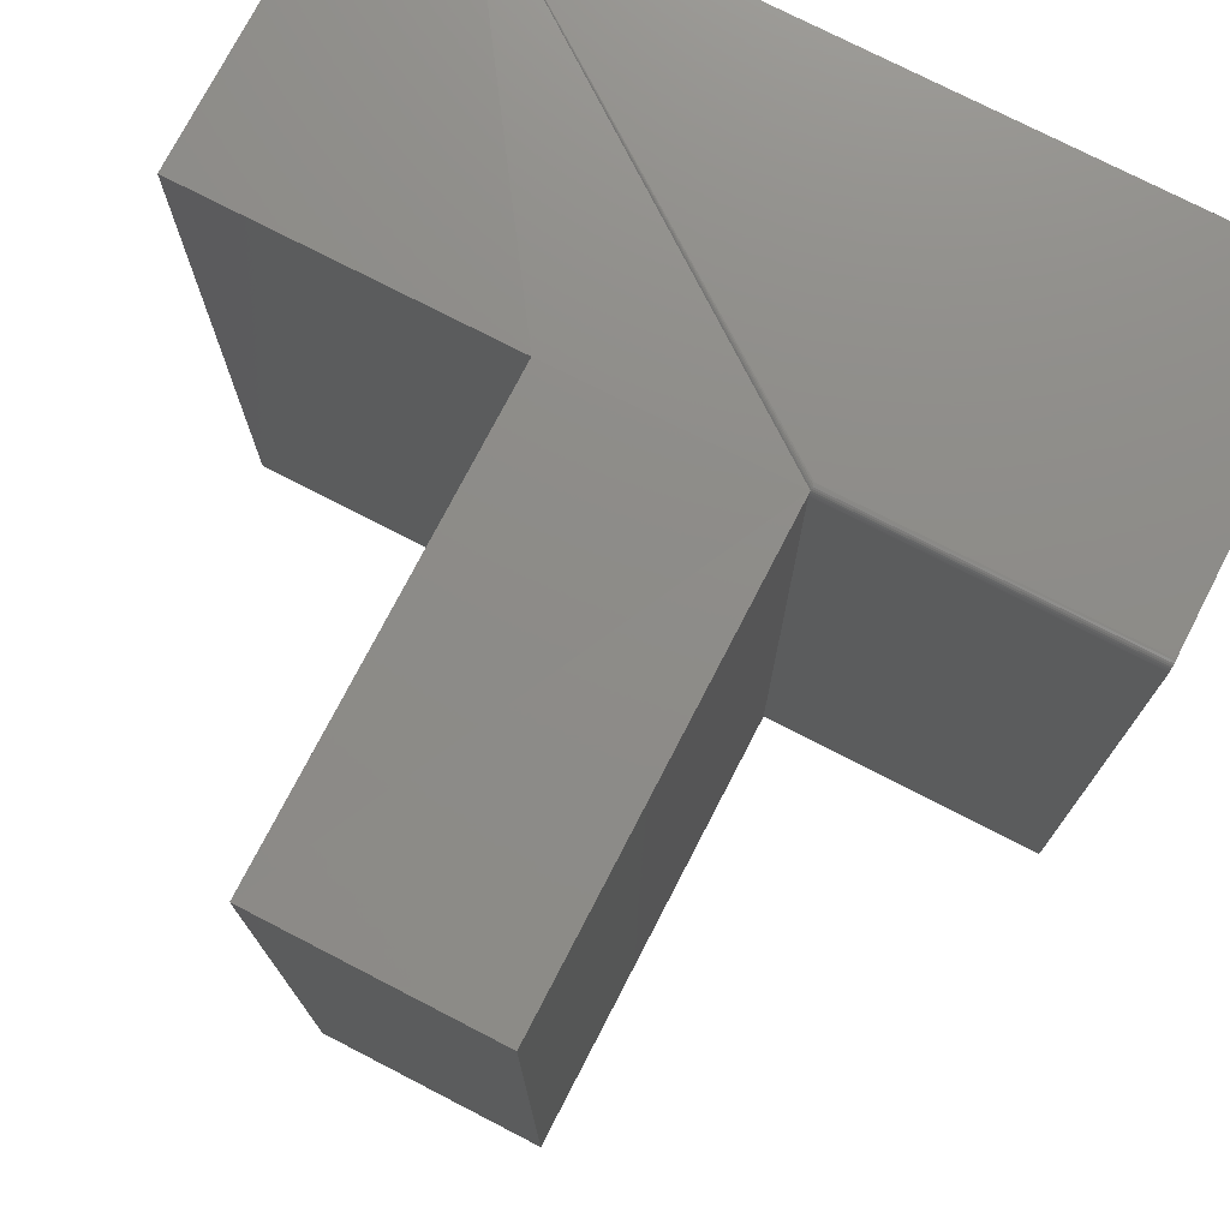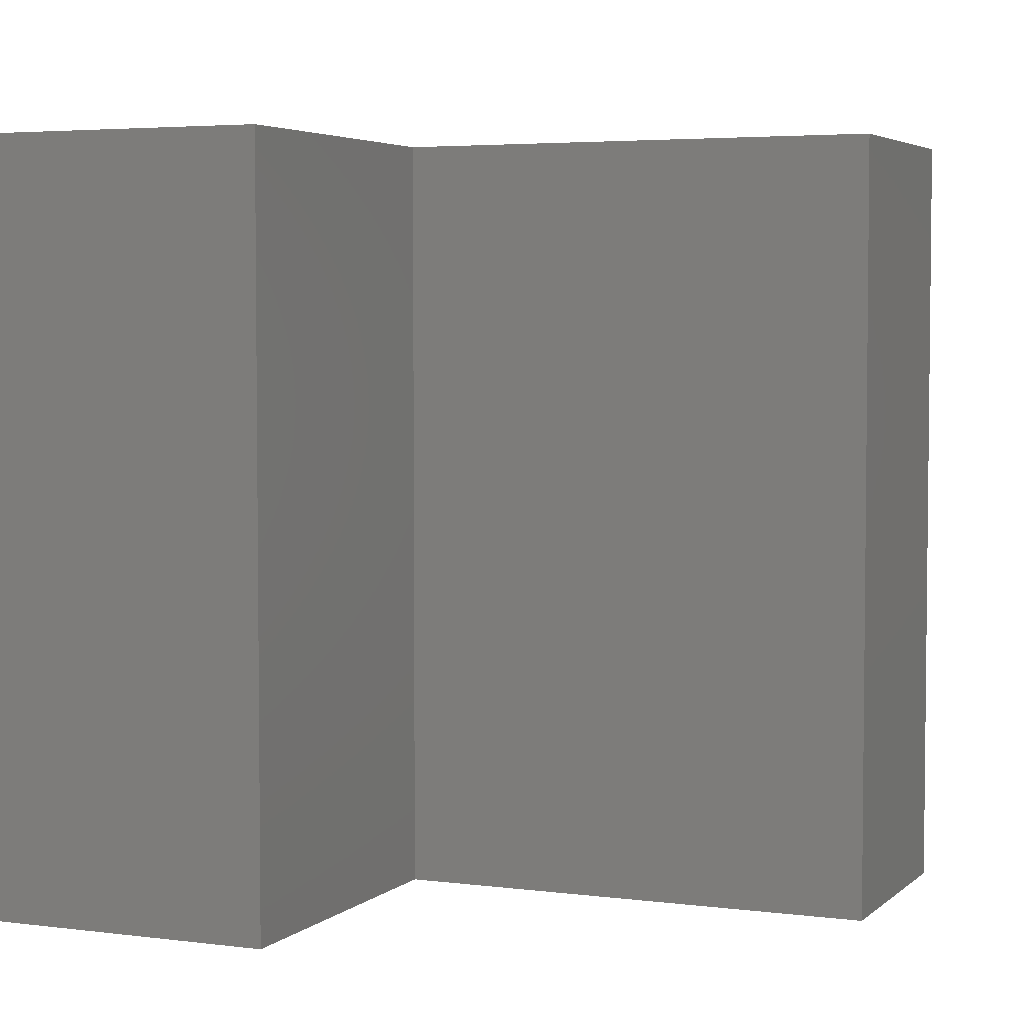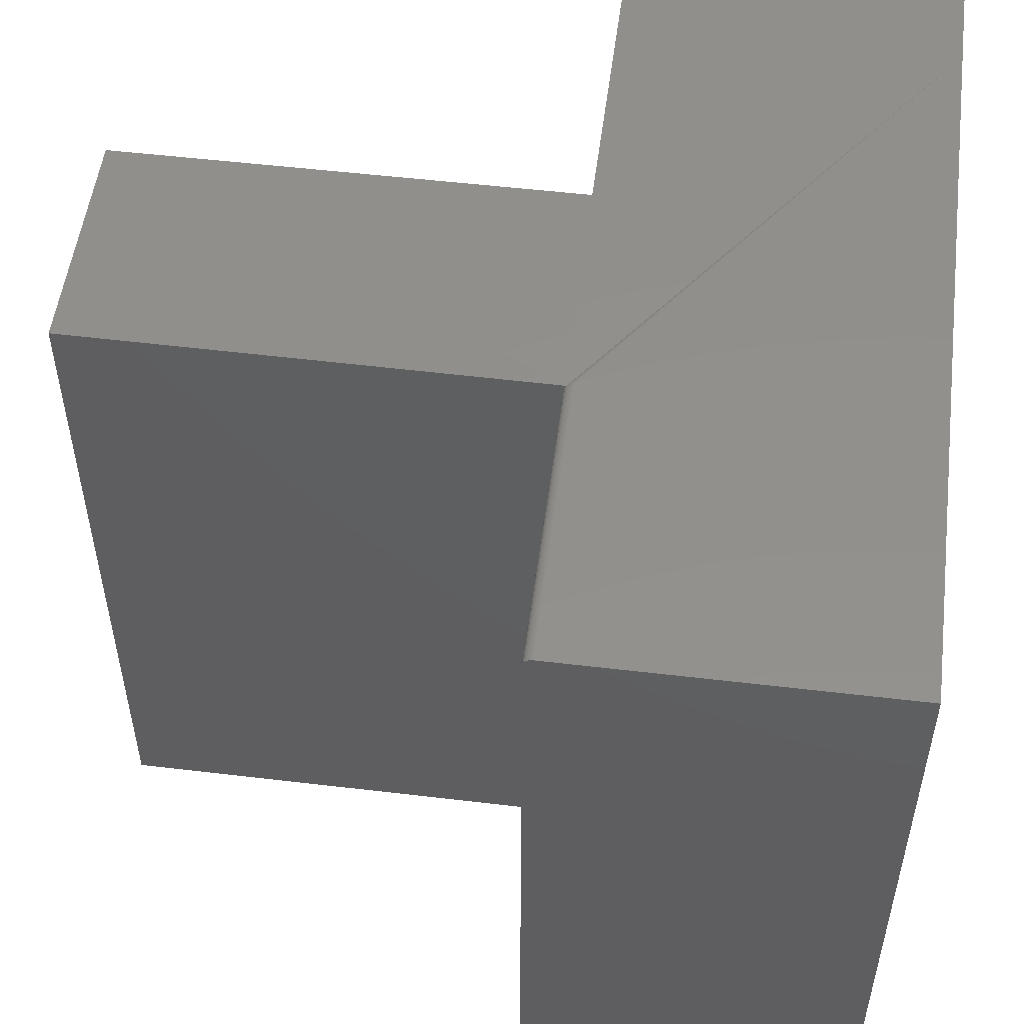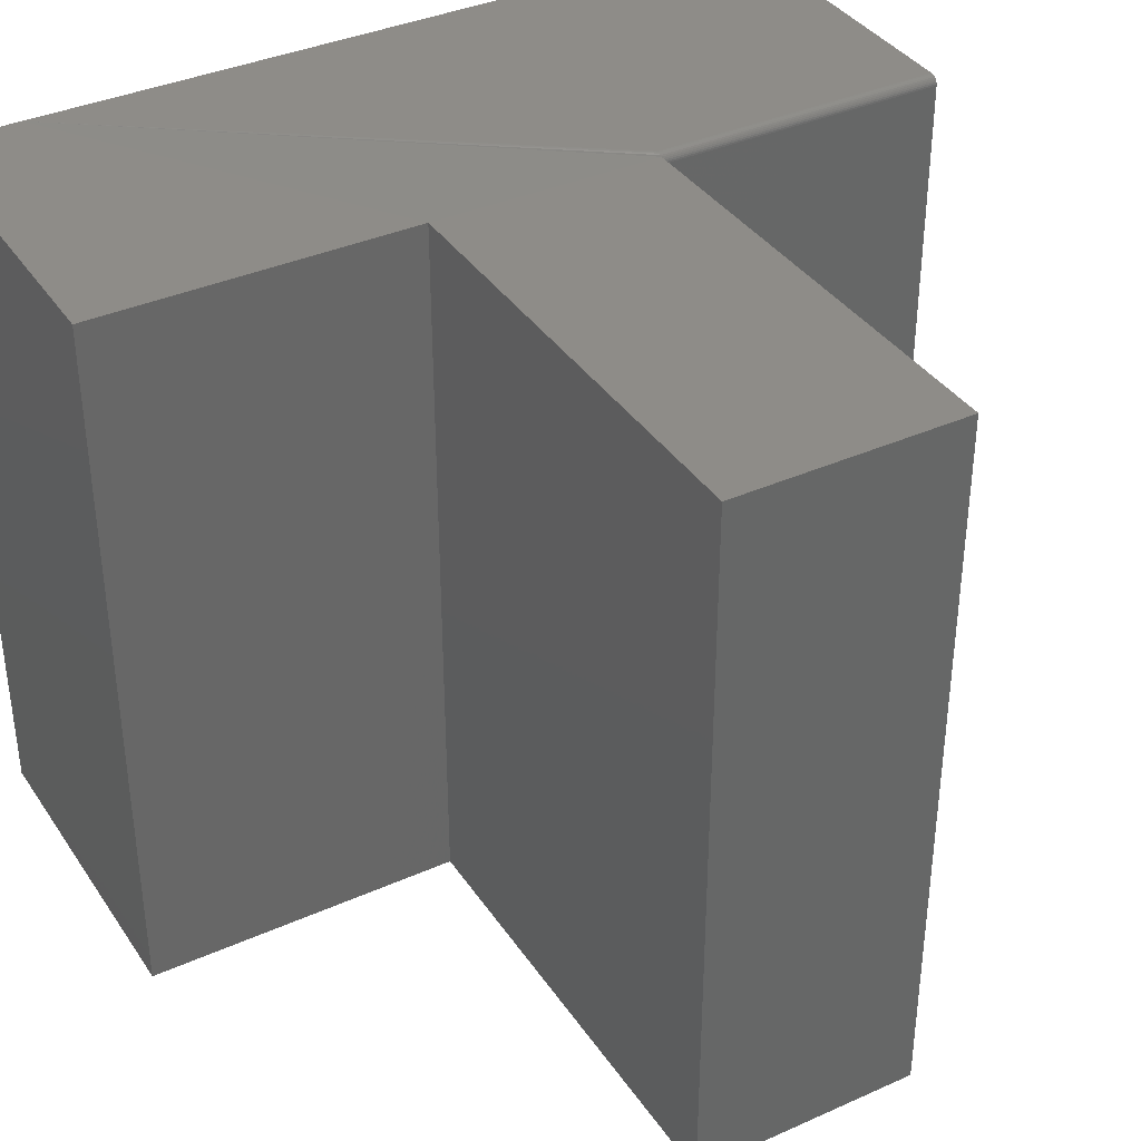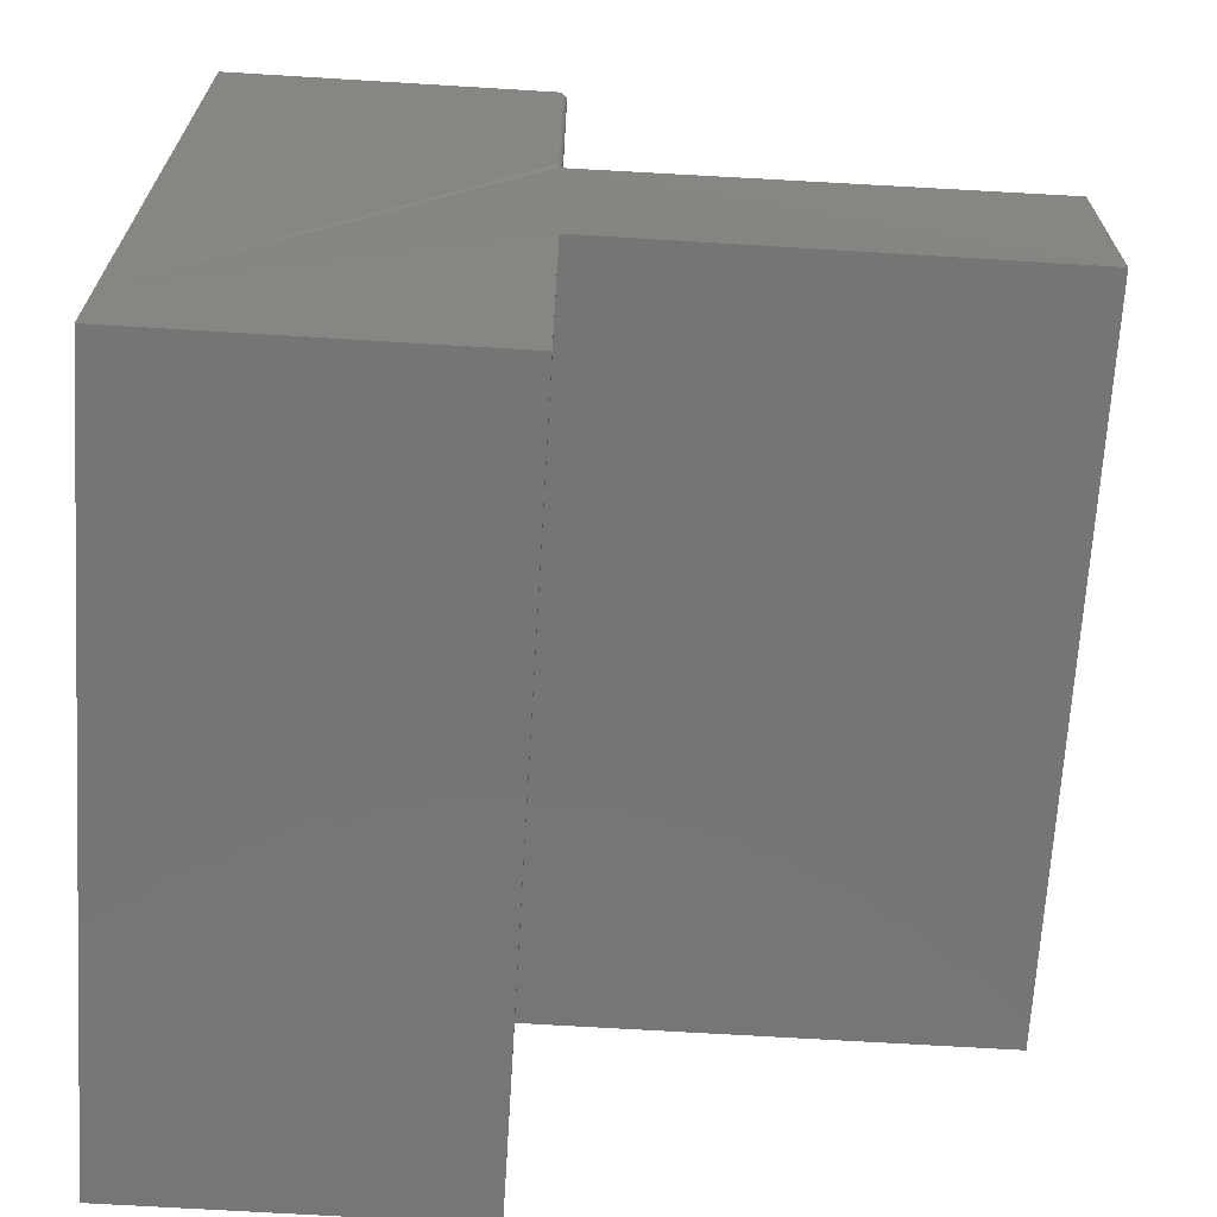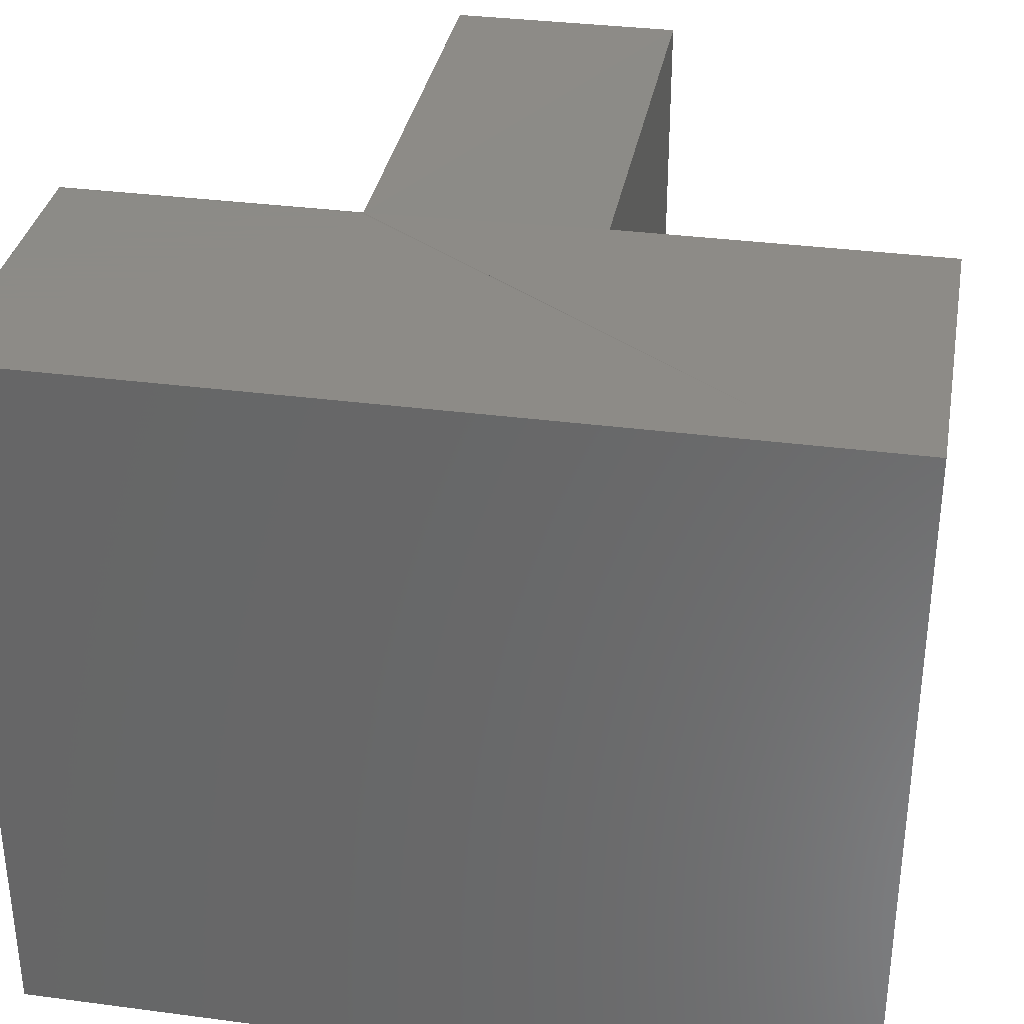
<metadata>
{"format":"stl","ext":"stl","renderer":"f3d","projection":"perspective","resolution":1024,"background":"white","views":[{"elev":75.1,"azim":117.3,"up":"+Z"},{"elev":4.1,"azim":23.3,"up":"+Z"},{"elev":52.8,"azim":-172.7,"up":"+Z"},{"elev":37.2,"azim":60.1,"up":"+Z"},{"elev":-67.9,"azim":-3.5,"up":"+Y"},{"elev":33.8,"azim":-79.8,"up":"+Z"}]}
</metadata>
<code>
# stl→obj: 34 verts, 64 faces
v 0.7105 0.2842 0
v 0.7105 0.4895 0
v 0.7105 0.2842 0.6484
v 0.7105 0.4895 0.6484
v 0 0.07895 0.6484
v 0 0 0.6484
v 0.3 0 0.6484
v 0.3 0.2842 0.6484
v 0.2977 0.4895 0.6461
v 0.2965 0.4895 0.6471
v 0.2952 0.4895 0.6478
v 0.2937 0.4895 0.6483
v 0.2922 0.4895 0.6484
v 0.2922 0.75 0.6484
v 0 0.75 0.6484
v 0.2987 0.75 0.645
v 0.2965 0.75 0.6471
v 0.2977 0.75 0.6461
v 0.3 0.75 0.6406
v 0.3 0.75 0
v 0 0.75 0
v 0.2994 0.75 0.6436
v 0.2998 0.75 0.6421
v 0.2937 0.75 0.6483
v 0.2952 0.75 0.6478
v 0.3 0.4895 0.6406
v 0.3 0.4895 0
v 0.2998 0.4895 0.6421
v 0.2994 0.4895 0.6436
v 0.2987 0.4895 0.645
v 0 0 0
v 0.3 0 0
v 0 0.07895 0
v 0.3 0.2842 0
f 1 2 3
f 3 2 4
f 5 6 7
f 5 7 8
f 5 8 9
f 5 9 10
f 5 10 11
f 5 11 12
f 5 12 13
f 5 13 14
f 5 14 15
f 8 3 9
f 9 3 4
f 16 17 18
f 19 20 21
f 15 17 16
f 15 16 22
f 15 22 23
f 15 23 19
f 15 19 21
f 17 15 14
f 17 14 24
f 17 24 25
f 26 27 19
f 19 27 20
f 26 2 27
f 4 2 26
f 4 26 28
f 4 28 29
f 4 29 30
f 4 30 9
f 31 32 6
f 6 32 7
f 26 19 28
f 28 19 23
f 28 23 29
f 29 23 22
f 29 22 30
f 30 22 16
f 30 16 9
f 9 16 18
f 9 18 10
f 10 18 17
f 10 17 11
f 11 17 25
f 11 25 12
f 12 25 24
f 12 24 13
f 13 24 14
f 33 21 20
f 33 20 27
f 33 27 34
f 33 34 32
f 33 32 31
f 34 27 1
f 1 27 2
f 5 33 6
f 6 33 31
f 15 21 5
f 5 21 33
f 34 1 8
f 8 1 3
f 7 32 8
f 8 32 34

</code>
